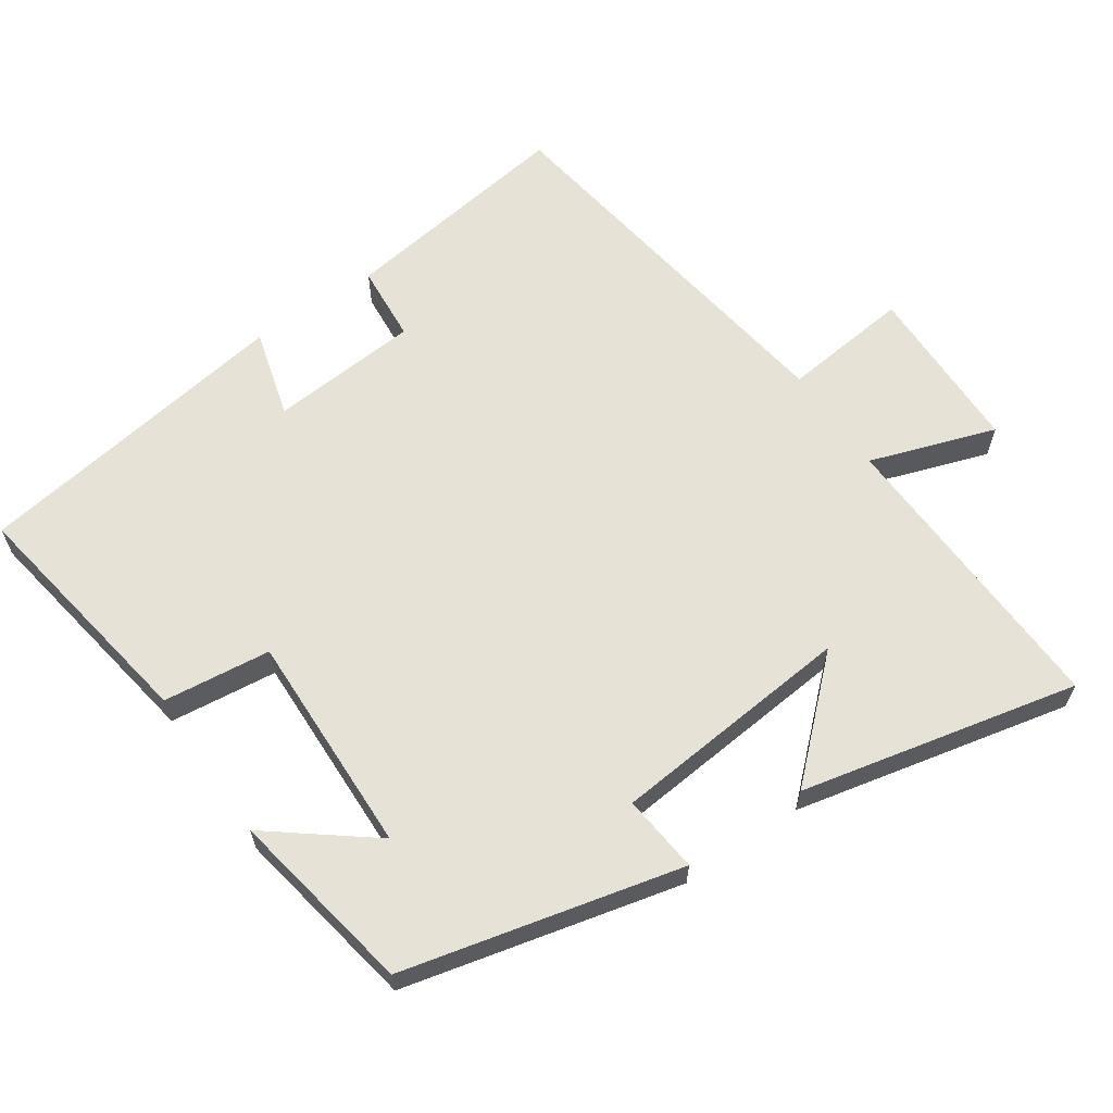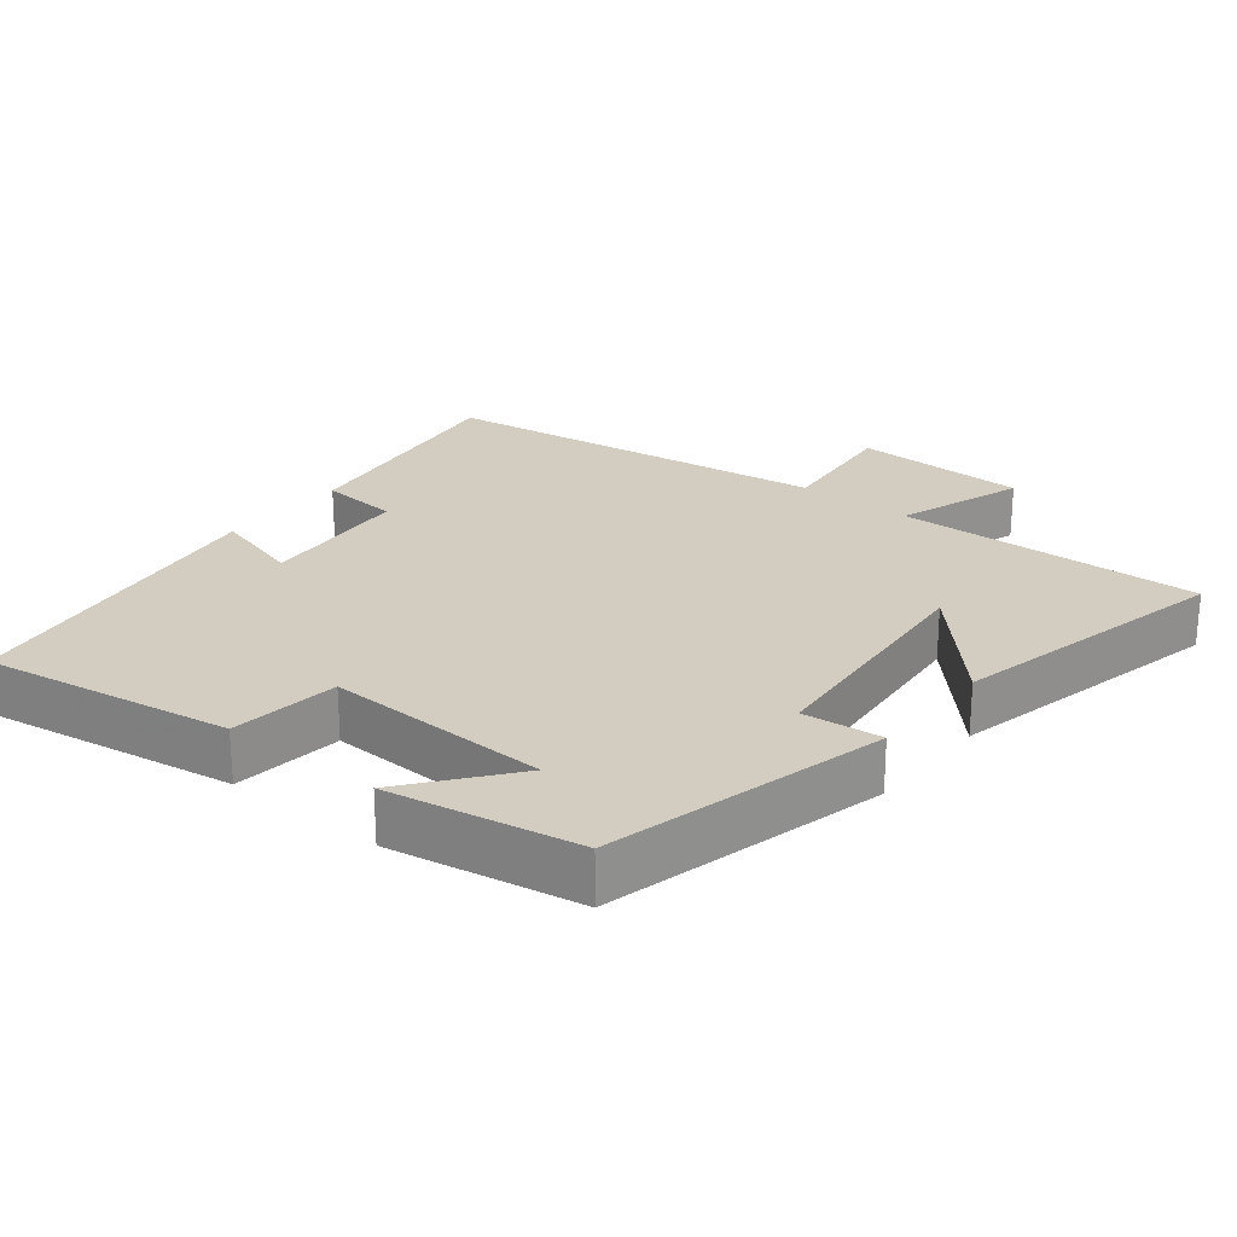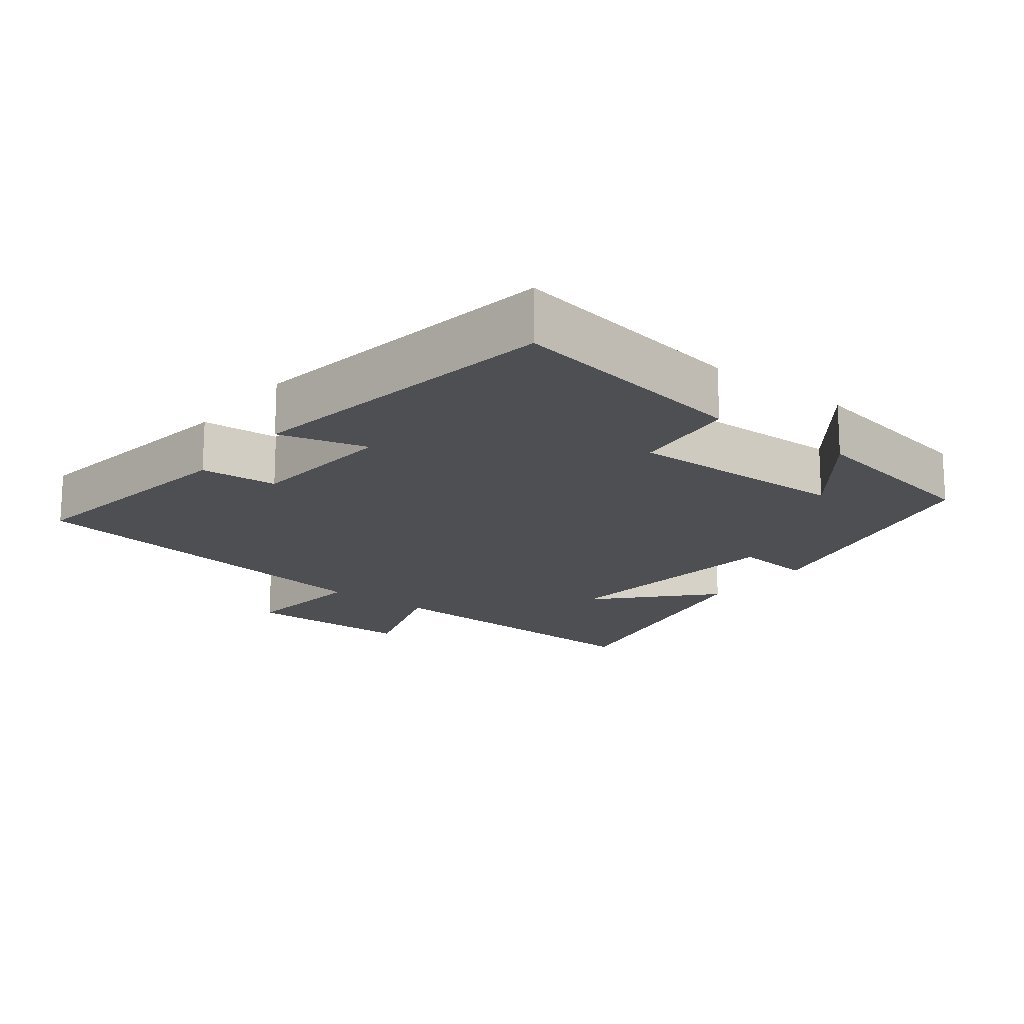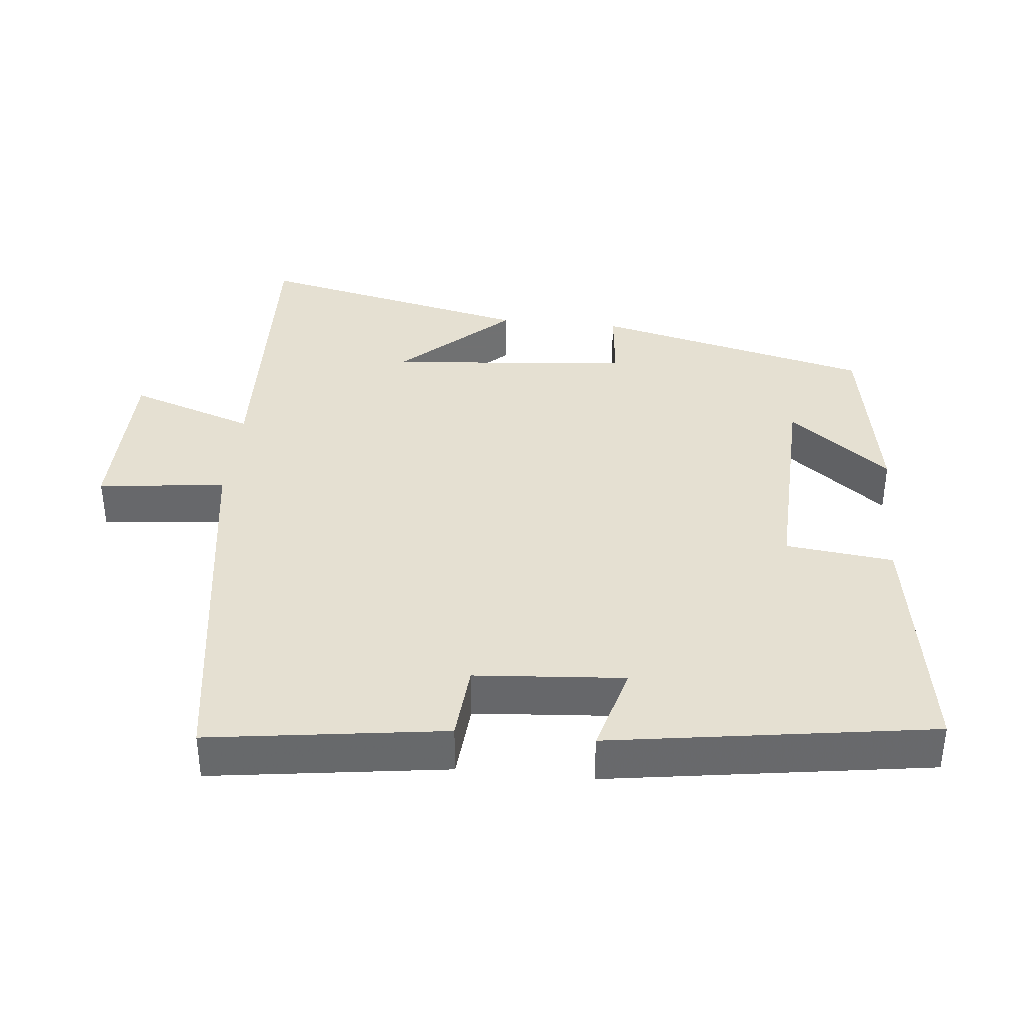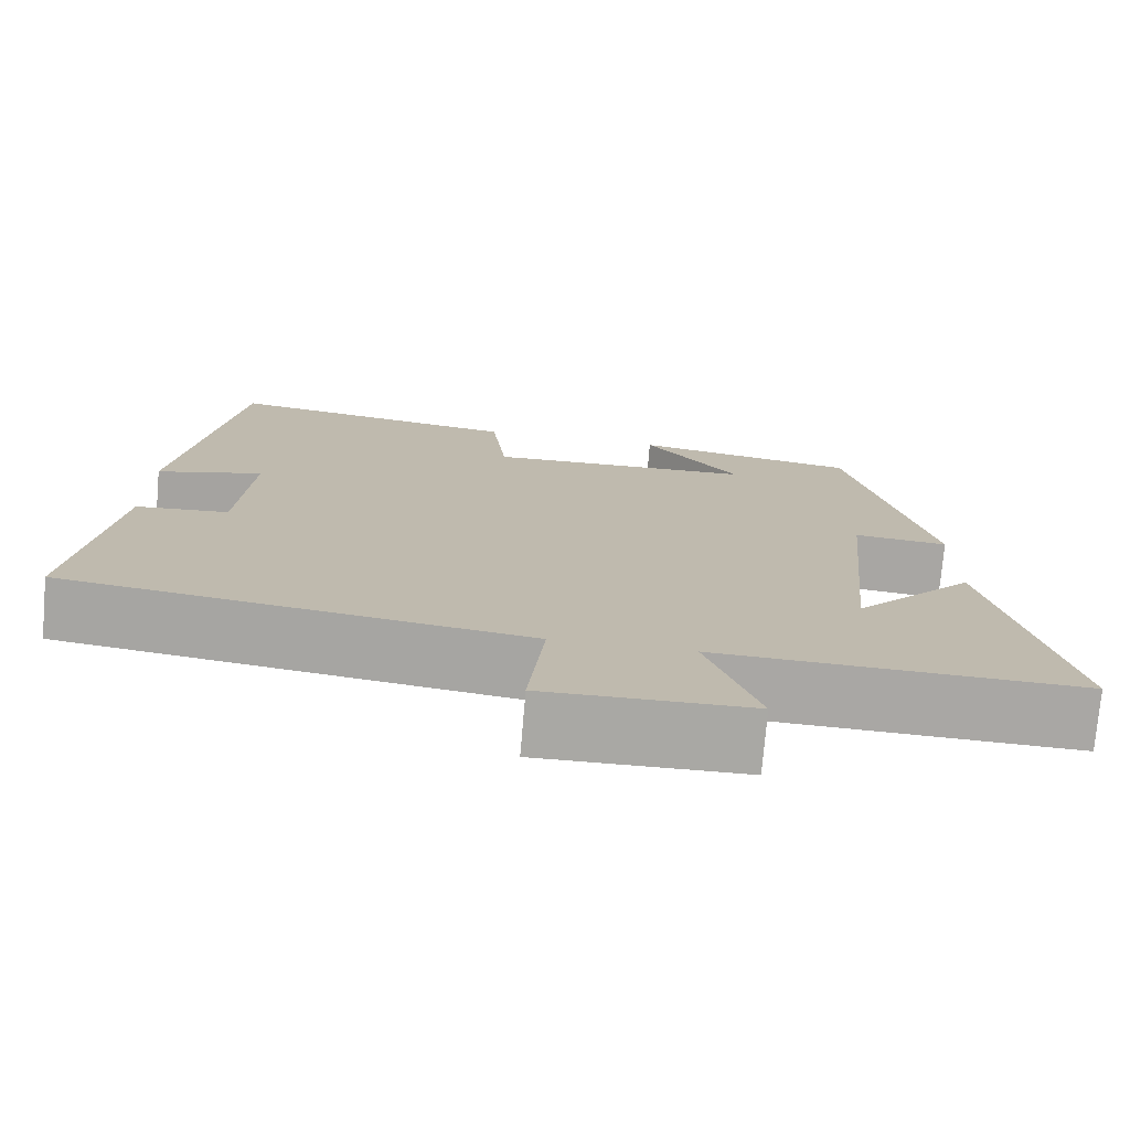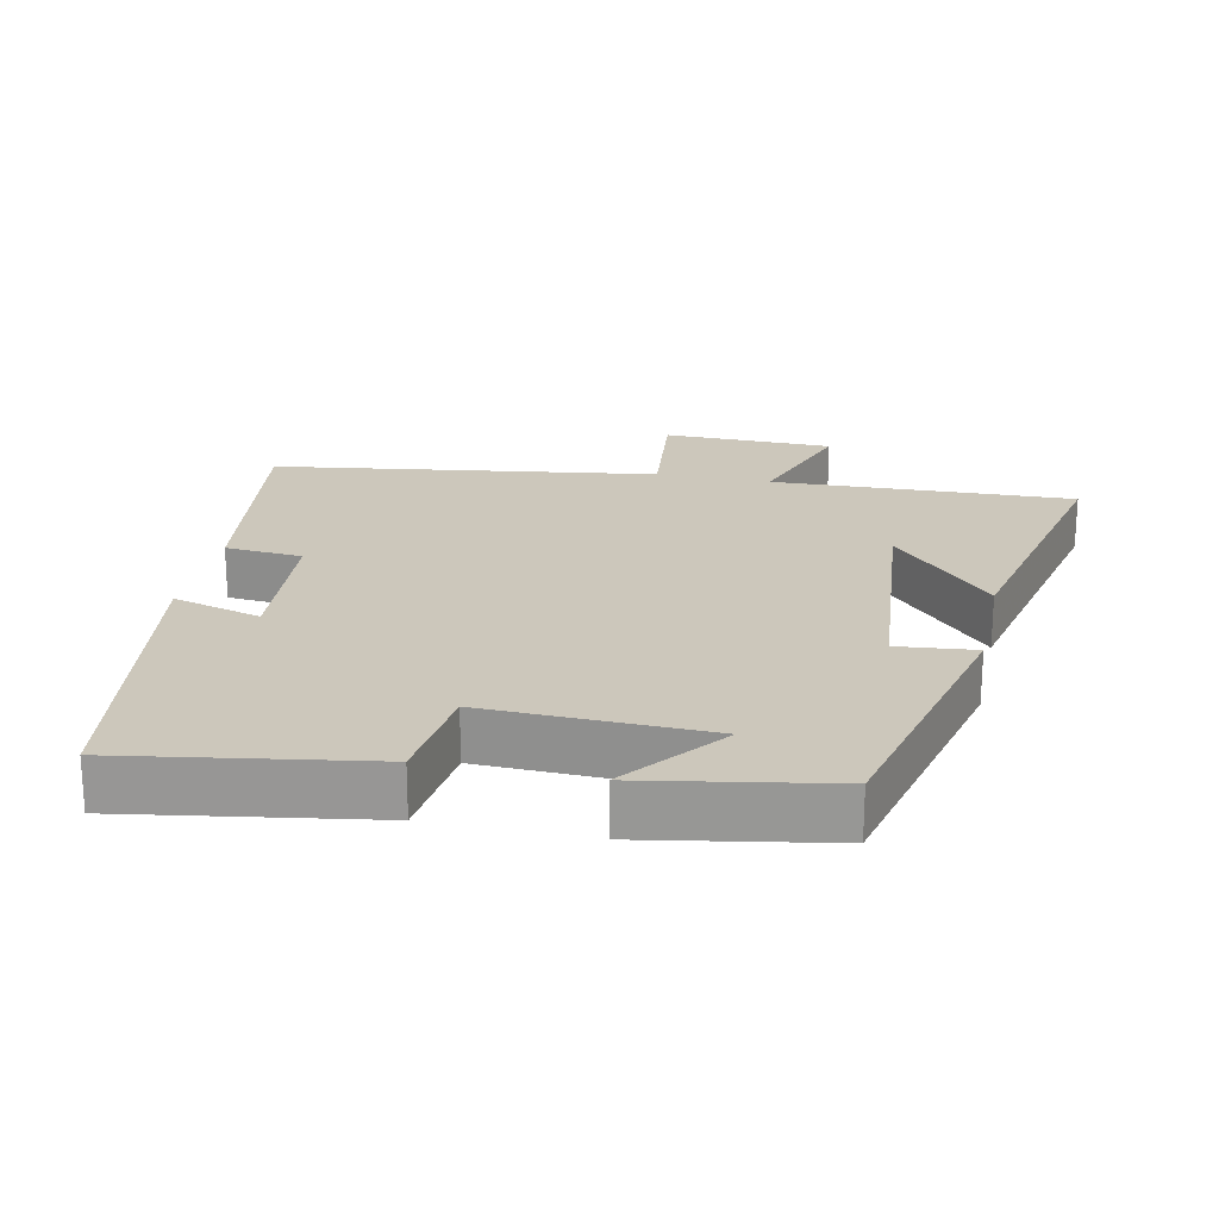
<metadata>
{"format":"obj","ext":"obj","renderer":"f3d","projection":"perspective","resolution":1024,"background":"white","views":[{"elev":63.0,"azim":55.5,"up":"+Y"},{"elev":24.5,"azim":38.8,"up":"+Y"},{"elev":-17.5,"azim":-38.1,"up":"+Y"},{"elev":37.6,"azim":-84.3,"up":"+Y"},{"elev":-74.9,"azim":-4.9,"up":"+Z"},{"elev":21.7,"azim":11.9,"up":"+Y"}]}
</metadata>
<code>
v -0.546 0.07 -0.421
v -0.5 0.07 -0.087
v -0.39 0.07 -0.078
v -0.374 0.07 0.134
v -0.5 0.07 0.099
v -0.432 0.07 0.556
v -0.083 0.07 0.5
v -0.065 0.07 0.347
v 0.251 0.07 0.357
v 0.139 0.07 0.5
v 0.405 0.07 0.453
v 0.5 0.07 0.059
v 0.389 0.07 0.07
v 0.357 0.07 -0.276
v 0.5 0.07 -0.121
v 0.588 0.07 -0.515
v 0.16 0.07 -0.5
v 0.221 0.07 -0.678
v -0.021 0.07 -0.682
v -0.002 0.07 -0.5
v -0.546 0 -0.421
v -0.5 0 -0.087
v -0.39 0 -0.078
v -0.374 0 0.134
v -0.5 0 0.099
v -0.432 0 0.556
v -0.083 0 0.5
v -0.065 0 0.347
v 0.251 0 0.357
v 0.139 0 0.5
v 0.405 0 0.453
v 0.5 0 0.059
v 0.389 0 0.07
v 0.357 0 -0.276
v 0.5 0 -0.121
v 0.588 0 -0.515
v 0.16 0 -0.5
v 0.221 0 -0.678
v -0.021 0 -0.682
v -0.002 0 -0.5
f 17 18 19 20
f 17 20 1 2
f 14 15 16 17
f 13 14 17
f 11 12 13
f 9 10 11
f 9 11 13 17
f 5 6 7 8
f 4 5 8 9
f 3 4 9 17
f 2 3 17
f 40 39 38 37
f 22 21 40 37
f 37 36 35 34
f 37 34 33
f 33 32 31
f 31 30 29
f 37 33 31 29
f 28 27 26 25
f 29 28 25 24
f 37 29 24 23
f 37 23 22
f 1 21 22 2
f 2 22 23 3
f 3 23 24 4
f 4 24 25 5
f 5 25 26 6
f 6 26 27 7
f 7 27 28 8
f 8 28 29 9
f 9 29 30 10
f 10 30 31 11
f 11 31 32 12
f 12 32 33 13
f 13 33 34 14
f 14 34 35 15
f 15 35 36 16
f 16 36 37 17
f 17 37 38 18
f 18 38 39 19
f 19 39 40 20
f 20 40 21 1

</code>
